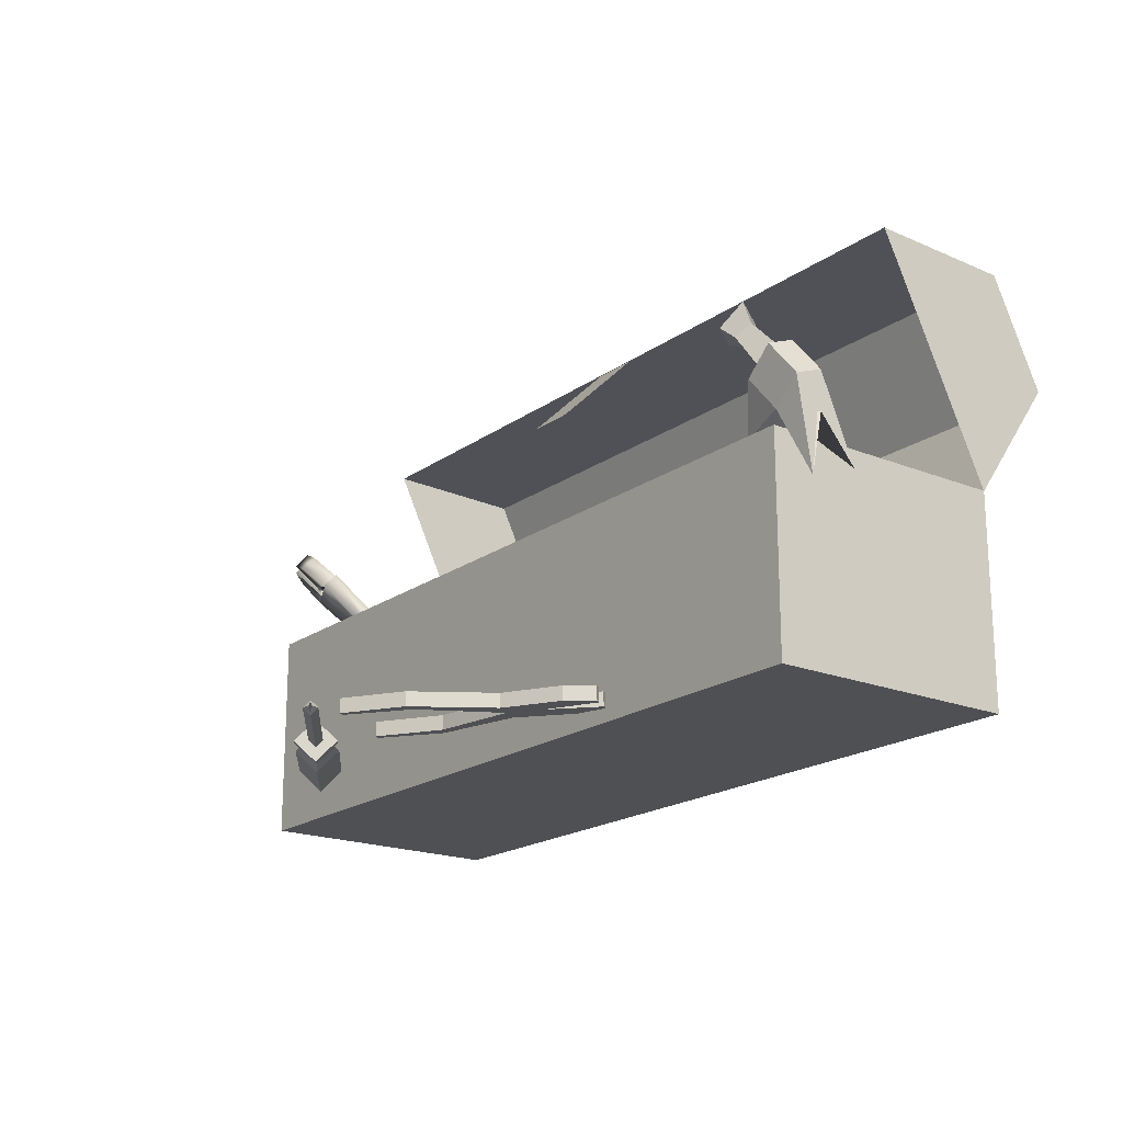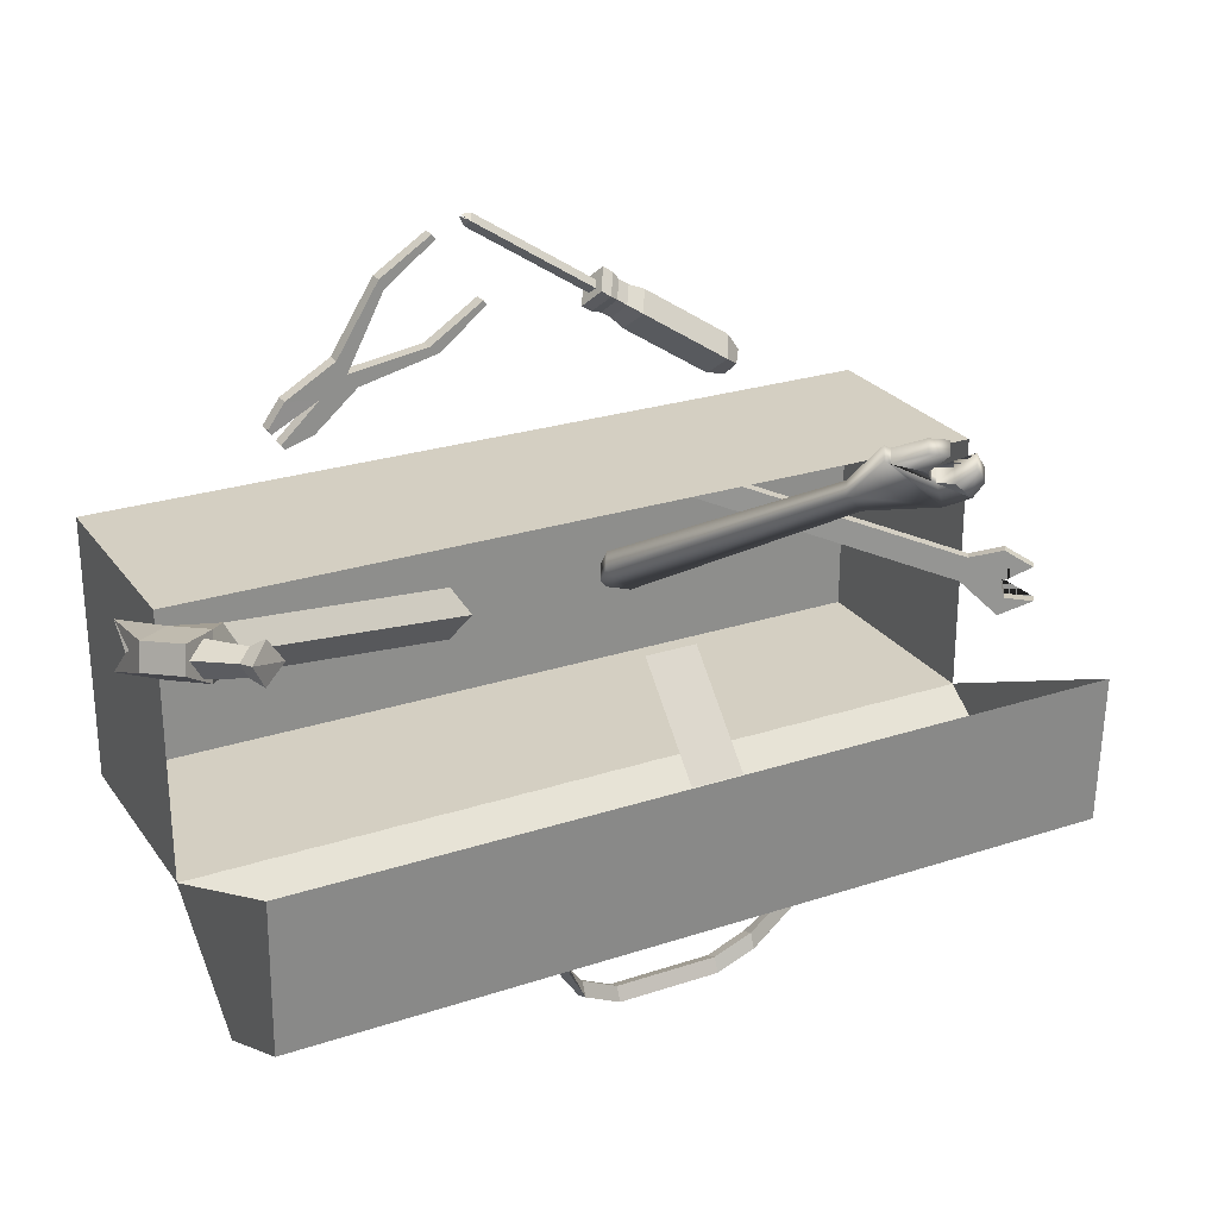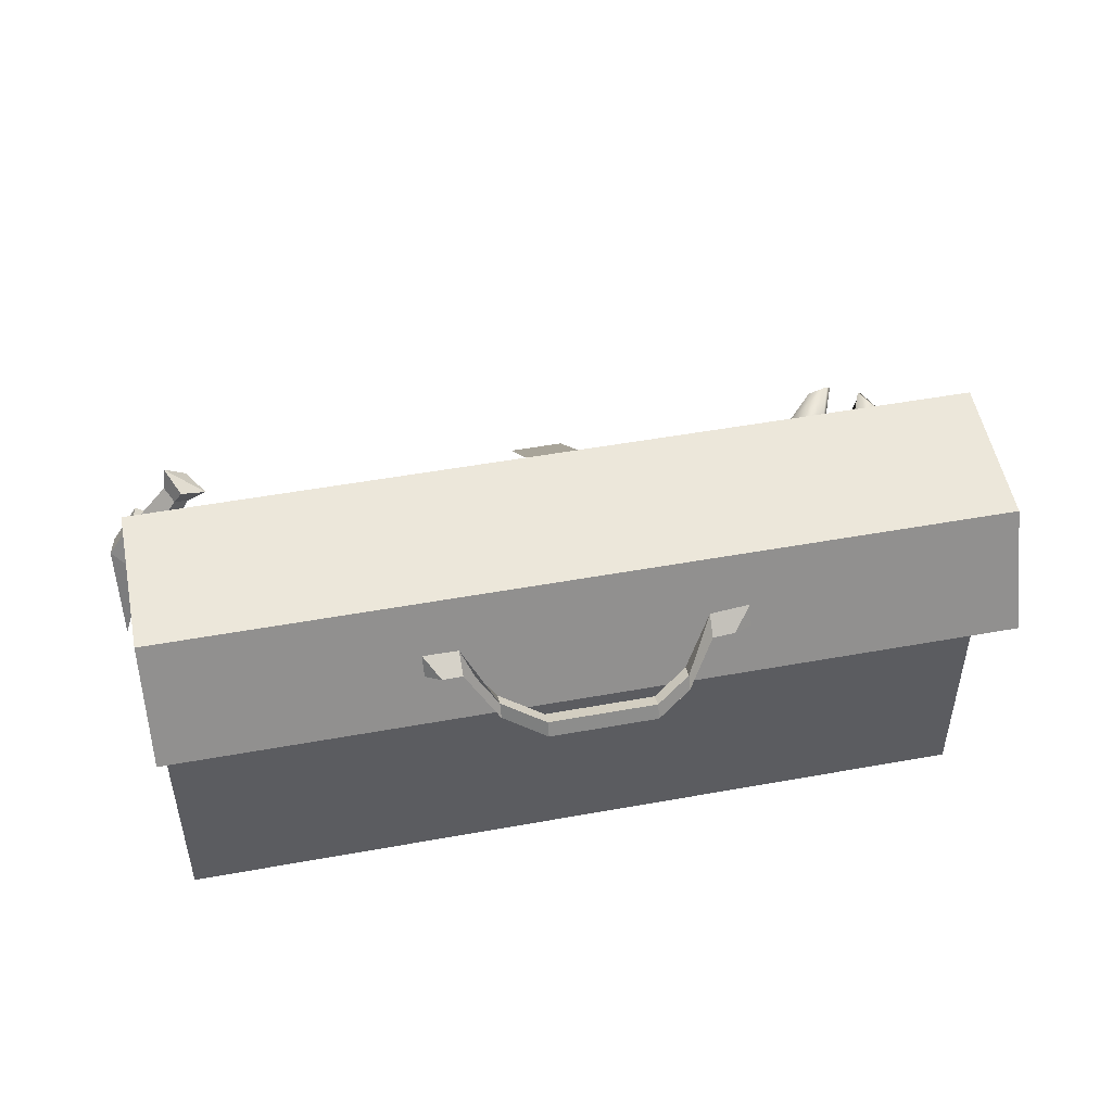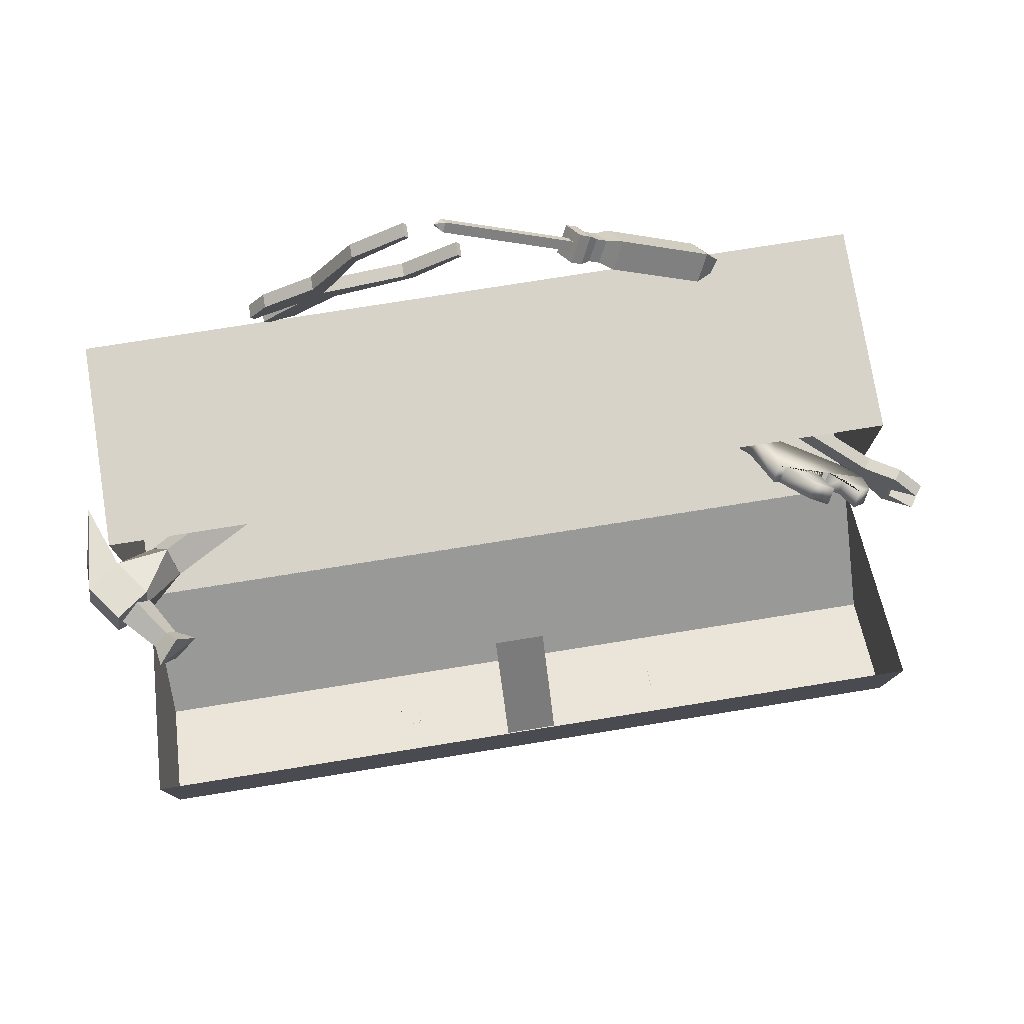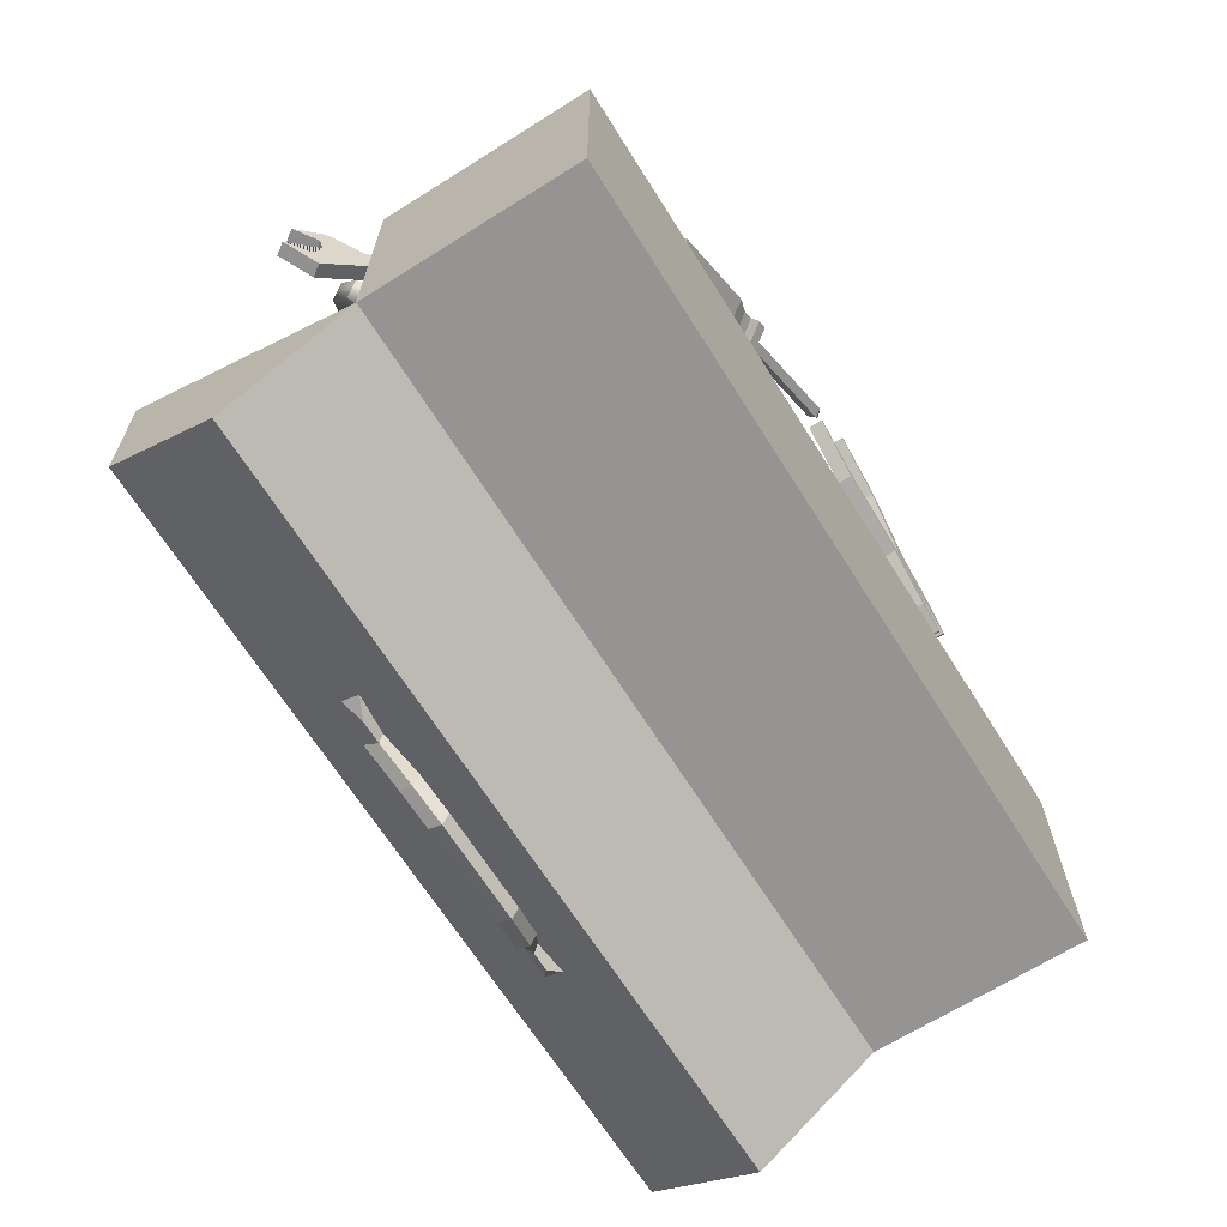
<metadata>
{"format":"obj","ext":"obj","renderer":"f3d","projection":"perspective","resolution":1024,"background":"white","views":[{"elev":-19.2,"azim":52.7,"up":"+Y"},{"elev":25.7,"azim":152.4,"up":"+Z"},{"elev":50.6,"azim":168.8,"up":"+Y"},{"elev":76.4,"azim":170.9,"up":"+Z"},{"elev":-67.1,"azim":-57.8,"up":"+Z"}]}
</metadata>
<code>
o AWrench
v -0.7189 0.4812 0.2137
v -0.3593 0.04061 -0.0821
v -0.7014 0.5118 0.19
v -0.3386 0.07678 -0.11
v -0.668 0.4914 0.2647
v -0.2839 0.05577 -0.006601
v -0.6505 0.5221 0.241
v -0.2632 0.09194 -0.03449
v -0.3066 0.01782 -0.0739
v -0.2865 0.0531 -0.1011
v -0.2863 0.0219 -0.05355
v -0.2662 0.05718 -0.08075
v -0.8713 0.5814 0.2308
v -0.8538 0.612 0.2072
v -0.6933 0.5978 0.384
v -0.6758 0.6285 0.3603
v -0.9139 0.6307 0.2635
v -0.8963 0.6616 0.2397
v -0.8233 0.6172 0.313
v -0.8057 0.6481 0.2892
v -0.8812 0.6882 0.3622
v -0.8636 0.7191 0.3384
v -0.86 0.6371 0.3117
v -0.8424 0.668 0.2879
v -0.7095 0.5993 0.3741
v -0.6919 0.6302 0.3503
v -0.8118 0.6802 0.4033
v -0.7942 0.7111 0.3795
v -0.7912 0.6262 0.3485
v -0.7735 0.6571 0.3247
v -0.8105 0.615 0.3198
v -0.7928 0.6459 0.296
v -0.9154 0.6732 0.3175
v -0.8978 0.7041 0.2936
v -0.7682 0.6593 0.4085
v -0.7506 0.6902 0.3847
f 7 3 14 16
f 4 3 7 8
f 8 7 5 6
f 4 8 12 10
f 2 1 3 4
f 6 5 1 2
f 11 9 10 12
f 8 6 11 12
f 2 4 10 9
f 6 2 9 11
f 19 17 23
f 5 7 16 15
f 3 1 13 14
f 1 5 15 13
f 14 13 17 18
f 15 16 26 20 18 17 19 25
f 14 18 20 26 16
f 15 25 19 17 13
f 19 17 33 21 23
f 18 20 24 22 34
f 17 18 34 33
f 23 24 20 19
f 22 24 23 21
f 31 32 30 29
f 29 30 28 27
f 27 28 36 35
f 26 36 28 30 32
f 25 31 29 27 35
f 33 34 22 21
f 35 36 26 25
f 24 20 18
f 30 26 32
f 25 29 31
o Hammer
v 0.8553 0.7583 0.3157
v 0.9182 0.6704 0.3082
v 0.837 0.7515 0.2768
v 0.8871 0.7856 0.2971
v 0.8922 0.6583 0.2573
v 0.9613 0.7069 0.2857
v 0.8298 0.7835 0.3365
v 0.7902 0.7748 0.2756
v 0.8789 0.8352 0.3115
v 0.8662 0.777 0.2572
v 0.932 0.6942 0.234
v 0.8467 0.8117 0.2472
v 0.8347 0.5402 0.2668
v 0.1202 0.0445 -0.01779
v 0.09463 0.1106 -0.066
v 0.8743 0.5164 0.2091
v 0.814 0.5964 0.2236
v 0.1668 0.0148 -0.08326
v 0.8535 0.5725 0.1658
v 0.1413 0.08093 -0.1315
v 0.8336 0.5397 0.267
v 0.8903 0.6491 0.3127
v 0.852 0.5726 0.1659
v 0.9092 0.6816 0.2114
v 0.9552 0.563 0.2971
v 0.9741 0.5954 0.1959
v 0.965 0.7038 0.3215
v 0.9761 0.7229 0.2621
v 1.03 0.6177 0.306
v 1.041 0.6367 0.2466
v 1.017 0.4048 0.258
v 1.036 0.4373 0.1568
v 1.038 0.5424 0.2481
v 0.8142 0.595 0.2218
v 0.9 0.6659 0.2605
v 0.9648 0.5795 0.2456
v 0.8729 0.5171 0.2078
f 41 42 38
f 39 41 38 37
f 42 40 37 38
f 40 39 44 45
f 43 45 44
f 37 40 45 43
f 39 37 43 44
f 41 47 42
f 39 46 47 41
f 42 47 46 40
f 48 44 45
f 46 48 45 40
f 39 44 48 46
f 52 53 49
f 51 54 50
f 54 52 49 50
f 50 49 53 51
f 52 55 53
f 51 56 54
f 54 56 55 52
f 56 51 53 55
f 57 58 71 70
f 59 60 62
f 59 62 72 73
f 57 61 58
f 59 73 57 70
f 62 66 68
f 60 71 58 63 64
f 58 61 65 63
f 62 60 64 66
f 65 61 67
f 66 64 63 65
f 66 65 67 69 68
f 61 72 62 68 69 67
f 70 71 60 59
f 73 72 61 57
l 61 69
l 62 69
o Plires
v 0.2614 0.03146 0.7467
v 0.4939 0.03334 0.5048
v 0.2614 -0.001807 0.7465
v 0.4939 6.9e-05 0.5046
v 0.2513 -0.001629 0.7197
v 0.4132 7.4e-05 0.4942
v 0.2512 0.03164 0.7199
v 0.4132 0.03334 0.4944
v 0.5365 0.03394 0.4461
v 0.5365 0.000496 0.4458
v 0.5284 0.000569 0.4343
v 0.5283 0.03401 0.4345
v 0.3693 -0.000537 0.5768
v 0.3693 0.03273 0.577
v 0.345 0.03295 0.5428
v 0.345 -0.000319 0.5425
v 0.1325 0.03078 0.8296
v 0.1325 -0.002492 0.8294
v 0.124 -0.002415 0.8174
v 0.124 0.03085 0.8177
v 0.1249 0.03269 0.5541
v 0.4301 0.03391 0.4149
v 0.1249 -0.000581 0.5539
v 0.4301 0.000642 0.4146
v 0.1468 -0.000691 0.5723
v 0.1468 0.03258 0.5725
v 0.4997 0.03427 0.3941
v 0.4997 0.000827 0.3939
v 0.5079 0.000753 0.4054
v 0.5078 0.0342 0.4056
v 0.3208 -0.000101 0.5083
v 0.3207 0.03317 0.5085
v 0.003919 0.03193 0.6483
v 0.003947 -0.001336 0.648
v 0.01243 -0.001413 0.66
v 0.0124 0.03186 0.6602
f 89 79 77 86
f 86 77 75 87
f 76 74 90 91
f 81 75 82 85
f 87 75 81 88
f 83 84 85 82
f 75 77 83 82
f 77 79 84 83
f 74 87 88 80
f 76 86 87 74
f 78 89 86 76
f 92 91 90 93
f 80 78 92 93
f 74 80 93 90
f 78 76 91 92
f 78 80 88 89
f 79 81 85 84
f 89 104 97 79
f 104 105 95 97
f 96 107 106 94
f 81 103 100 95
f 105 88 81 95
f 101 100 103 102
f 95 100 101 97
f 97 101 102 79
f 94 99 88 105
f 96 94 105 104
f 98 96 104 89
f 108 109 106 107
f 99 109 108 98
f 94 106 109 99
f 98 108 107 96
f 98 89 88 99
f 79 102 103 81
o ScrewDriverPlastic
v -0.6006 0.06414 0.4908
v -0.385 0.04982 0.6315
v -0.5708 0.1169 0.4504
v -0.3552 0.1025 0.5911
v -0.5741 0.01405 0.4451
v -0.3585 -0.000261 0.5857
v -0.6288 0.06718 0.4498
v -0.6102 0.09099 0.4238
v -0.6117 0.04503 0.4215
v -0.3455 0.04773 0.647
v -0.3208 0.08735 0.6131
v -0.3233 0.01031 0.6091
v -0.3209 0.0461 0.663
v -0.2962 0.08572 0.6291
v -0.2987 0.008676 0.6251
v -0.3057 0.0446 0.6823
v -0.2764 0.09504 0.6424
v -0.2796 -0.003235 0.6373
v -0.2816 0.043 0.6981
v -0.2522 0.09344 0.6581
v -0.2554 -0.004838 0.653
v -0.2642 0.04555 0.6691
v 0.03492 0.02569 0.8642
v -0.2544 0.06291 0.6558
v 0.04475 0.04305 0.8509
v -0.2555 0.02906 0.654
v 0.04365 0.009193 0.8492
v 0.06067 0.02489 0.8635
v -0.5443 0.06677 0.4047
v -0.3287 0.05246 0.5453
v -0.5932 0.06885 0.3954
v -0.2986 0.04993 0.5752
v -0.274 0.0483 0.5913
v -0.2502 0.0472 0.5974
v -0.226 0.0456 0.6131
v -0.2457 0.04642 0.6407
v 0.05348 0.02655 0.8359
v 0.06318 0.025 0.8597
f 114 115 111 110
f 114 110 116 118
f 113 111 119 120
f 110 111 113 112
f 117 118 116
f 110 112 117 116
f 120 119 122 123
f 111 115 121 119
f 123 122 125 126
f 119 121 124 122
f 126 125 128 129
f 122 124 127 125
f 130 129 128
f 125 127 130 128
f 135 136 132 131
f 133 135 131
f 132 136 137
f 131 132 134 133
f 134 132 137
f 114 138 139 115
f 114 118 140 138
f 113 120 141 139
f 138 112 113 139
f 117 140 118
f 138 140 117 112
f 120 123 142 141
f 139 141 121 115
f 123 126 143 142
f 141 142 124 121
f 126 129 144 143
f 142 143 127 124
f 130 144 129
f 143 144 130 127
f 135 145 146 136
f 133 145 135
f 146 147 136
f 145 133 134 146
f 134 147 146
o ToolBox
v -0.9816 0.00369 0.3161
v -0.9816 0.5187 0.3161
v -0.9816 0.00369 -0.3161
v -0.9816 0.5187 -0.3161
v 0.9679 0.00369 0.3161
v 0.9679 0.5187 0.3161
v 0.9679 0.00369 -0.3161
v 0.9679 0.5187 -0.3161
v -0.1134 0.8777 -0.6569
v 0.1291 0.8777 -0.657
v -0.1133 0.8629 -0.6243
v 0.1292 0.8629 -0.6244
v -0.1133 0.9103 -0.6421
v 0.1292 0.9103 -0.6422
v -0.1132 0.8955 -0.6095
v 0.1293 0.8955 -0.6096
v -0.1134 0.8777 -0.6569
v -0.1133 0.8629 -0.6243
v -0.1133 0.9103 -0.6421
v -0.1132 0.8955 -0.6095
v -0.1929 0.8963 -0.6074
v -0.1928 0.8815 -0.5748
v -0.1928 0.9288 -0.5926
v -0.1927 0.9141 -0.5601
v -0.2664 0.9338 -0.507
v -0.2663 0.927 -0.4724
v -0.2663 0.9744 -0.4709
v -0.2663 0.9405 -0.4661
v 0.2228 0.898 -0.6027
v 0.2229 0.8832 -0.5701
v 0.2229 0.9306 -0.588
v 0.223 0.9158 -0.5554
v 0.2884 0.9347 -0.5047
v 0.2884 0.9272 -0.4719
v 0.2884 0.963 -0.4545
v 0.2885 0.9403 -0.4656
v 0.3349 0.935 -0.5054
v 0.3694 0.9175 -0.4766
v 0.3694 0.9632 -0.455
v 0.3695 0.9404 -0.4659
v -0.3171 0.935 -0.5042
v -0.362 0.9174 -0.4765
v -0.362 0.9631 -0.4547
v -0.362 0.9404 -0.4658
v -0.9816 1.088 -0.04259
v -0.9816 0.5179 -0.316
v 0.9679 1.088 -0.04259
v 0.9679 0.5179 -0.316
v -0.9816 1.077 -0.4004
v -0.9816 0.8135 -0.5267
v 0.9679 1.077 -0.4004
v 0.9679 0.8135 -0.5267
v -0.05976 0.8854 0.1656
v 0.05976 0.8854 0.1656
v -0.05976 1.086 -0.04165
v 0.05976 1.086 -0.04165
v -0.9816 0.00369 0.3161
v -0.9816 0.5187 0.3161
v -0.9816 0.00369 -0.3161
v -0.9816 0.5187 -0.3161
v 0.9679 0.00369 0.3161
v 0.9679 0.5187 0.3161
v 0.9679 0.00369 -0.3161
v 0.9679 0.5187 -0.3161
v -0.9816 1.088 -0.04259
v -0.9816 0.5179 -0.316
v 0.9679 1.088 -0.04259
v 0.9679 0.5179 -0.316
v -0.9816 1.077 -0.4004
v -0.9816 0.8135 -0.5267
v 0.9679 1.077 -0.4004
v 0.9679 0.8135 -0.5267
v -0.9816 0.00369 0.3161
v -0.9816 0.00369 -0.3161
v 0.9679 0.00369 0.3161
v 0.9679 0.00369 -0.3161
f 148 149 151 150
f 150 151 155 154
f 154 155 153 152
f 152 153 149 148
f 150 154 152 148
f 156 157 159 158
f 158 159 163 162
f 162 163 161 160
f 160 161 157 156
f 160 156 164 166
f 163 159 177 179
f 167 166 170 171
f 158 162 167 165
f 156 158 165 164
f 162 160 166 167
f 170 168 172 174
f 164 165 169 168
f 166 164 168 170
f 165 167 171 169
f 169 171 175 173
f 171 170 174 175
f 168 169 173 172
f 178 179 183 182
f 161 163 179 178
f 159 157 176 177
f 157 161 178 176
f 180 182 186 184
f 177 176 180 181
f 176 178 182 180
f 179 177 181 183
f 187 185 184 186
f 181 180 184 185
f 189 191 190 188
f 172 173 189 188
f 174 172 188 190
f 195 193 197 199
f 199 197 196 198
f 194 195 199 198
f 193 192 196 197
f 192 194 198 196
f 200 201 203 202
f 204 206 207 205
f 206 210 211 207
f 210 208 209 211
f 208 204 205 209
f 215 219 217 213
f 219 218 216 217
f 214 218 219 215
f 213 217 216 212
f 212 216 218 214
f 221 220 222 223
o Wrench
v -0.3197 0.04598 0.2576
v -1.094 0.6474 0.02119
v -0.3386 0.02059 0.255
v -1.113 0.622 0.01855
v -0.3008 0.03911 0.1882
v -1.095 0.6567 -0.06294
v -0.3197 0.01373 0.1855
v -1.114 0.6313 -0.06558
v -0.9736 0.5561 0.03383
v -0.9925 0.5307 0.03119
v -0.9762 0.5248 -0.02859
v -0.9573 0.5501 -0.02596
v -0.4559 0.1127 0.2085
v -0.4396 0.1068 0.1487
v -0.4207 0.1322 0.1513
v -0.437 0.1381 0.2111
v -0.3927 0.05972 0.2658
v -0.3598 0.04778 0.1451
v -0.3409 0.07316 0.1477
v -0.3738 0.0851 0.2685
v -1.041 0.604 0.0572
v -1.06 0.5786 0.05456
v -1.047 0.5853 -0.1071
v -1.028 0.6107 -0.1044
v -1.064 0.586 0.01124
v -1.045 0.6113 0.01368
v -1.06 0.5908 -0.0624
v -1.041 0.6162 -0.05989
v -1.054 0.5819 -0.02395
v -1.035 0.6072 -0.02134
f 244 225 227 245
f 245 227 248 252
f 246 231 229 247
f 247 229 251 253
f 226 230 228 224
f 231 250 251 229
f 238 235 232 239
f 237 234 235 238
f 236 233 234 237
f 239 232 233 236
f 243 239 236 240
f 240 236 237 241
f 241 237 238 242
f 242 238 239 243
f 228 242 243 224
f 230 241 242 228
f 226 240 241 230
f 224 243 240 226
f 235 247 253 244 232
f 234 246 247 235
f 233 245 252 246 234
f 232 244 245 233
f 253 249 225 244
f 249 248 227 225
f 251 250 252 253
f 253 252 248 249
f 252 250 231 246

</code>
